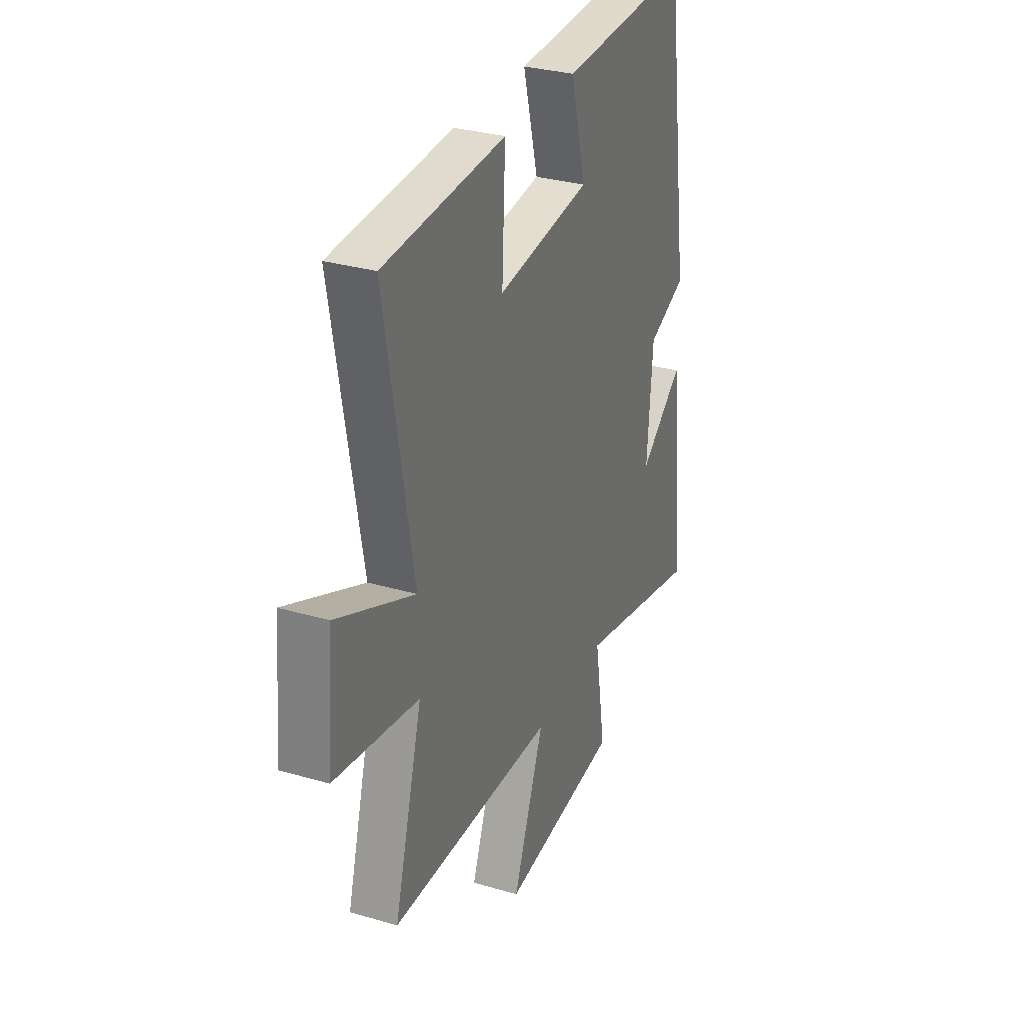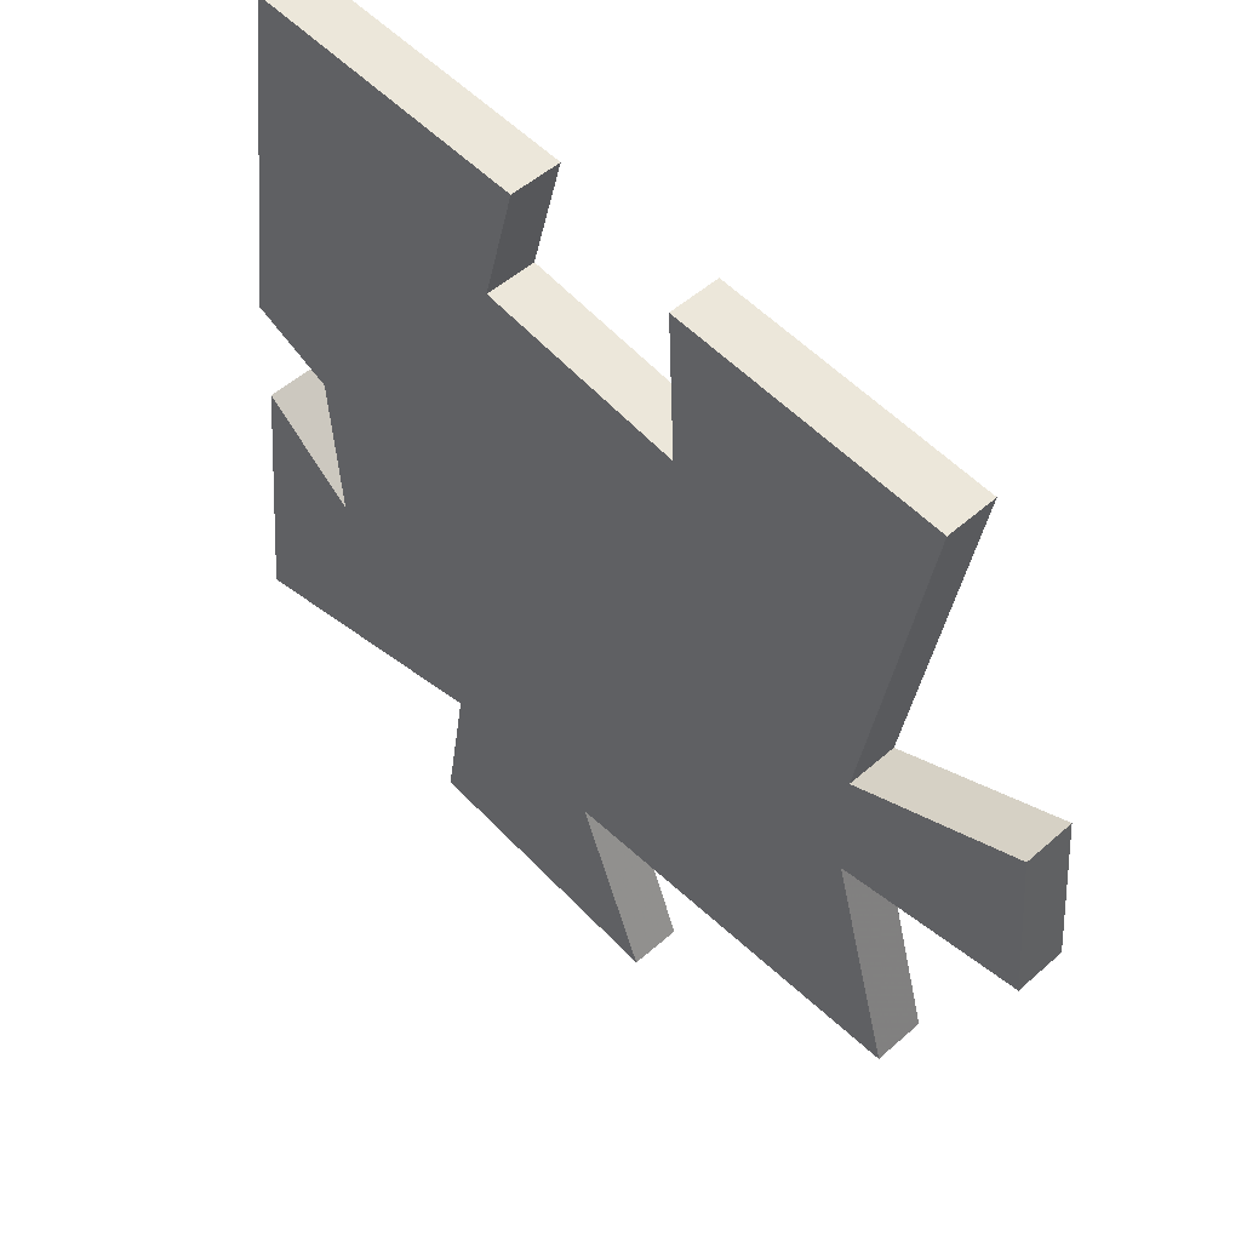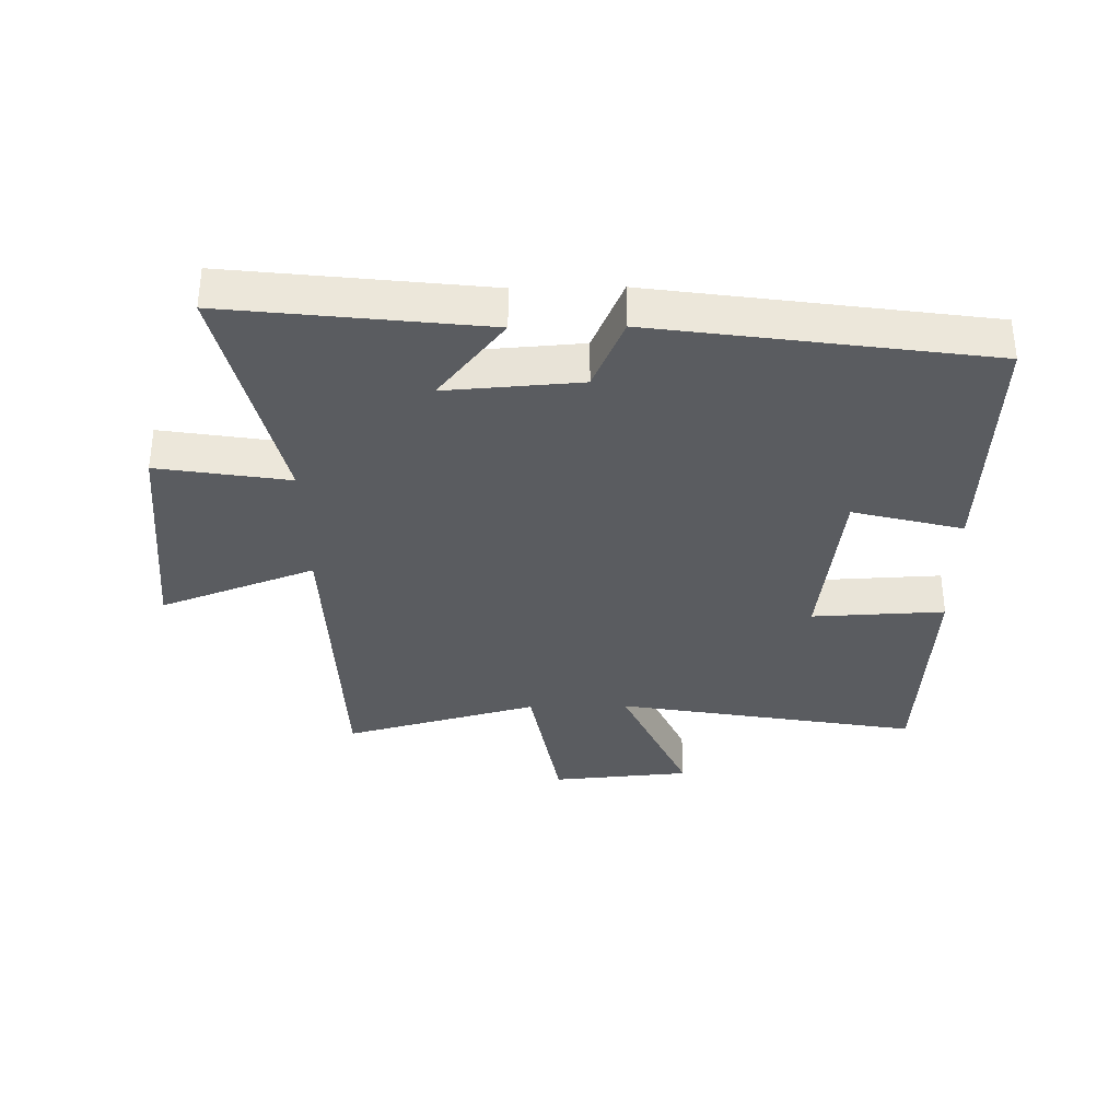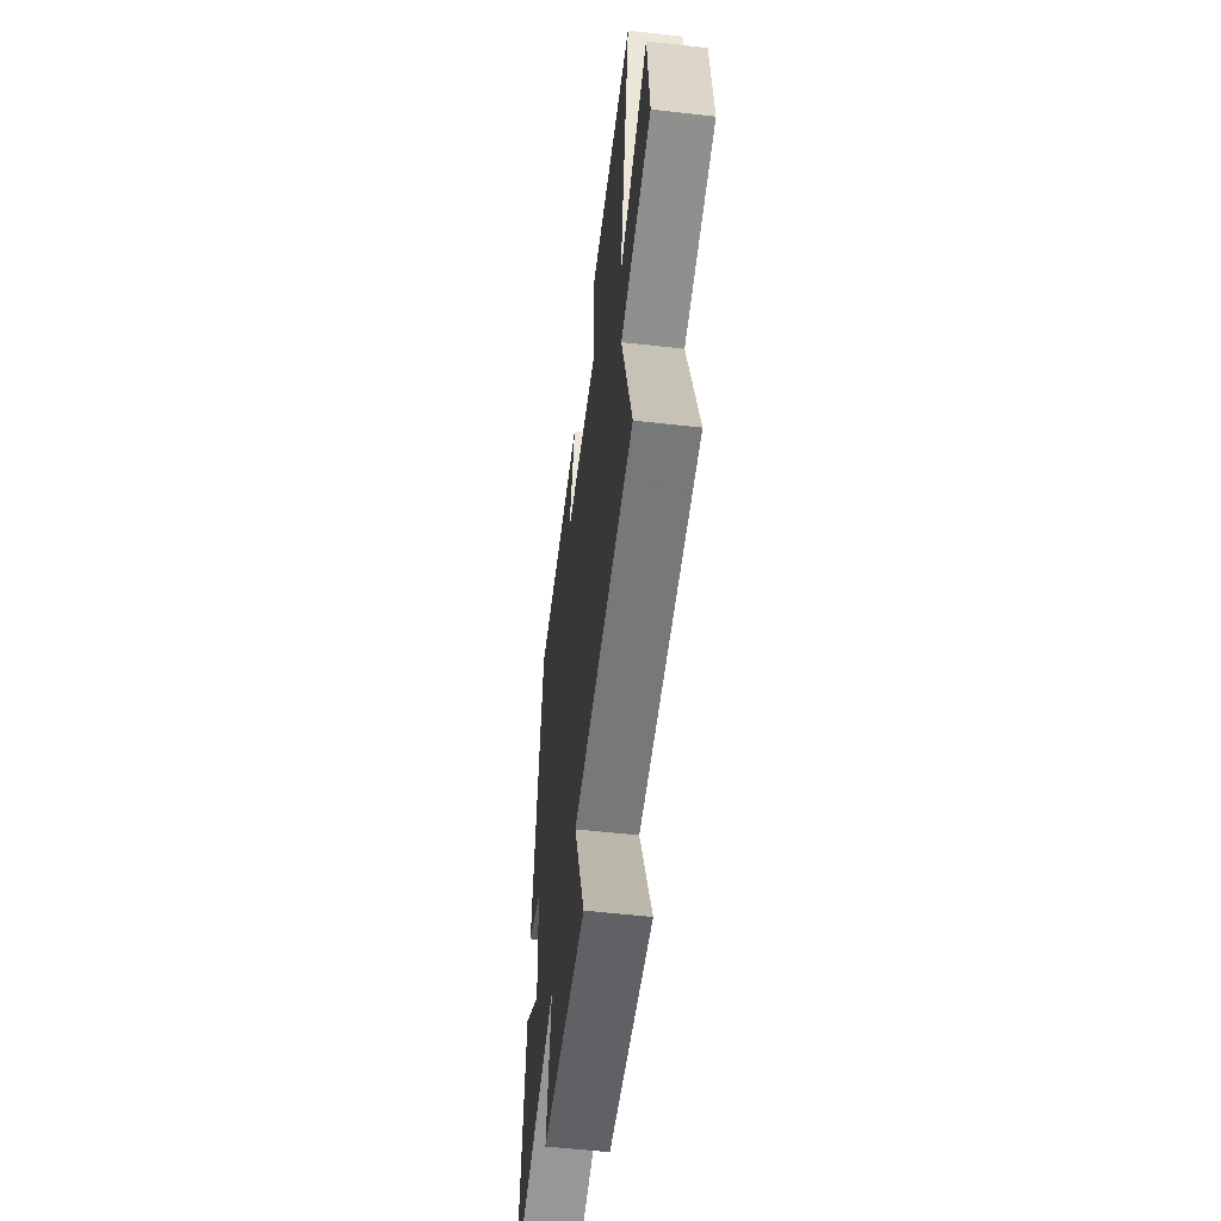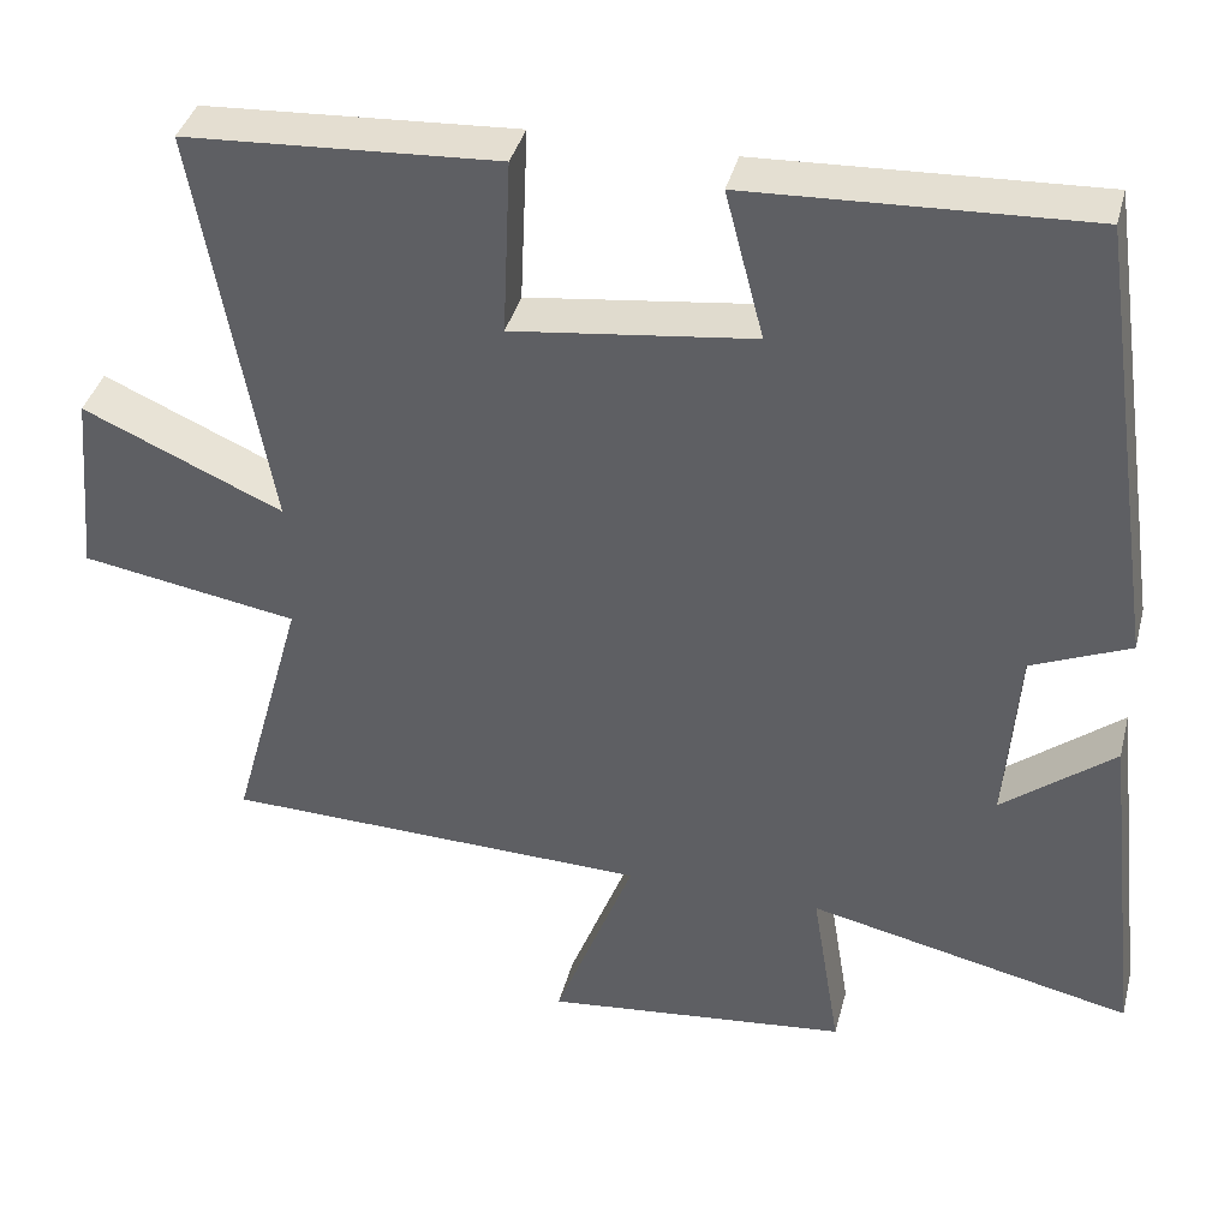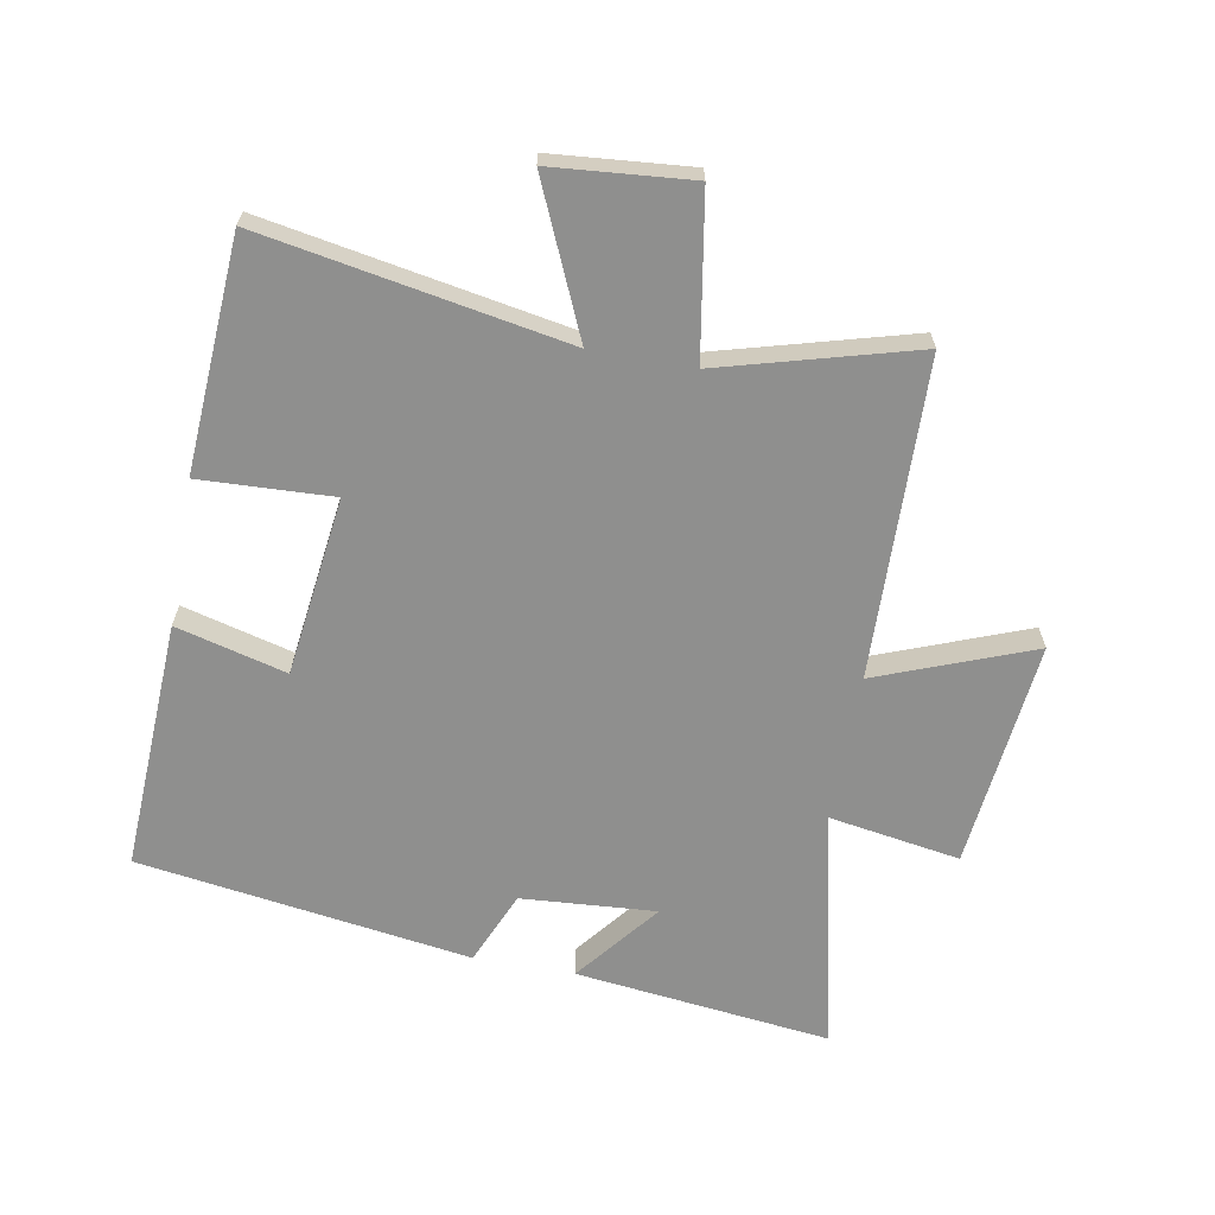
<metadata>
{"format":"obj","ext":"obj","renderer":"f3d","projection":"perspective","resolution":1024,"background":"white","views":[{"elev":31.0,"azim":112.7,"up":"+Z"},{"elev":51.5,"azim":46.3,"up":"+Z"},{"elev":-34.3,"azim":-89.1,"up":"+Y"},{"elev":-55.6,"azim":83.2,"up":"+Z"},{"elev":38.7,"azim":-165.8,"up":"+Z"},{"elev":-65.2,"azim":79.6,"up":"+Y"}]}
</metadata>
<code>
v 0.586 0.07 0.478
v 0.5 0.07 -0.01
v 0.739 0.07 0.096
v 0.759 0.07 -0.128
v 0.5 0.07 -0.172
v 0.587 0.07 -0.485
v 0.077 0.07 -0.5
v 0.173 0.07 -0.749
v -0.193 0.07 -0.711
v -0.159 0.07 -0.5
v -0.547 0.07 -0.587
v -0.5 0.07 -0.176
v -0.366 0.07 -0.282
v -0.382 0.07 -0.066
v -0.5 0.07 -0.016
v -0.423 0.07 0.518
v -0.02 0.07 0.5
v -0.066 0.07 0.323
v 0.222 0.07 0.287
v 0.212 0.07 0.5
v 0.586 0 0.478
v 0.5 0 -0.01
v 0.739 0 0.096
v 0.759 0 -0.128
v 0.5 0 -0.172
v 0.587 0 -0.485
v 0.077 0 -0.5
v 0.173 0 -0.749
v -0.193 0 -0.711
v -0.159 0 -0.5
v -0.547 0 -0.587
v -0.5 0 -0.176
v -0.366 0 -0.282
v -0.382 0 -0.066
v -0.5 0 -0.016
v -0.423 0 0.518
v -0.02 0 0.5
v -0.066 0 0.323
v 0.222 0 0.287
v 0.212 0 0.5
f 19 20 1 2
f 18 19 2
f 16 17 18
f 15 16 18
f 14 15 18
f 13 14 18 2
f 10 11 12 13
f 10 13 2
f 7 8 9 10
f 5 6 7 10
f 5 10 2 3
f 3 4 5
f 22 21 40 39
f 22 39 38
f 38 37 36
f 38 36 35
f 38 35 34
f 22 38 34 33
f 33 32 31 30
f 22 33 30
f 30 29 28 27
f 30 27 26 25
f 23 22 30 25
f 25 24 23
f 1 21 22 2
f 2 22 23 3
f 3 23 24 4
f 4 24 25 5
f 5 25 26 6
f 6 26 27 7
f 7 27 28 8
f 8 28 29 9
f 9 29 30 10
f 10 30 31 11
f 11 31 32 12
f 12 32 33 13
f 13 33 34 14
f 14 34 35 15
f 15 35 36 16
f 16 36 37 17
f 17 37 38 18
f 18 38 39 19
f 19 39 40 20
f 20 40 21 1

</code>
